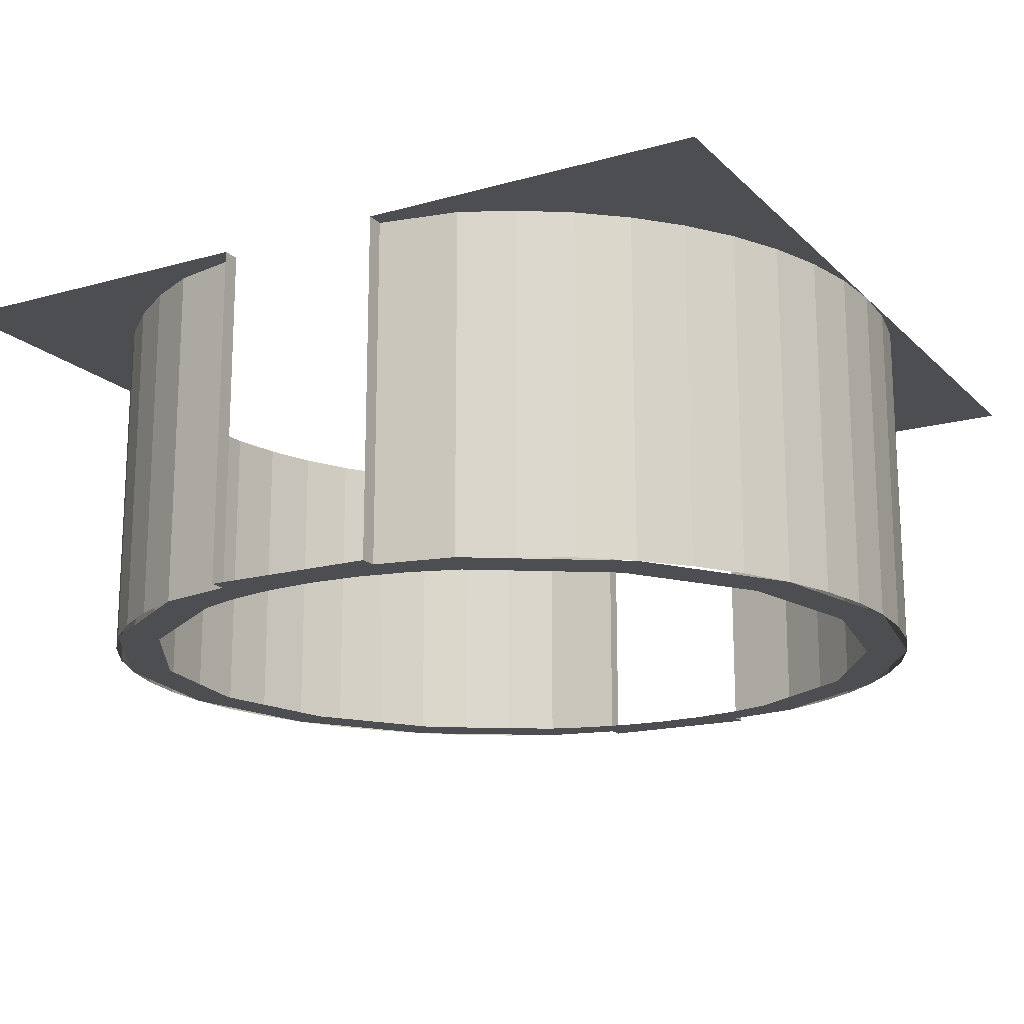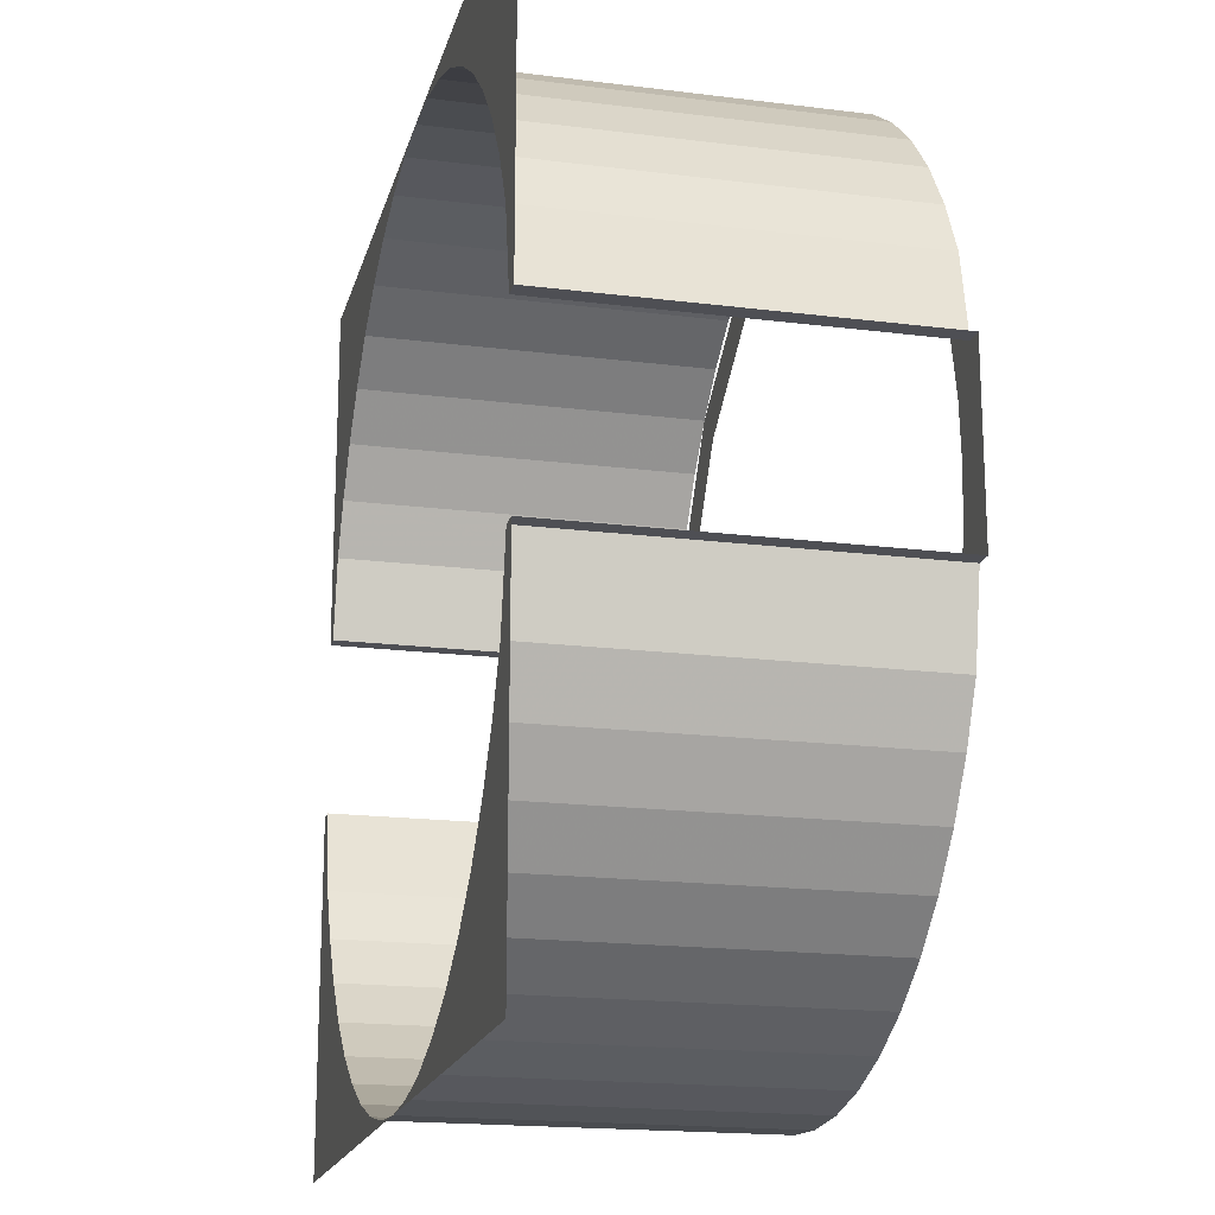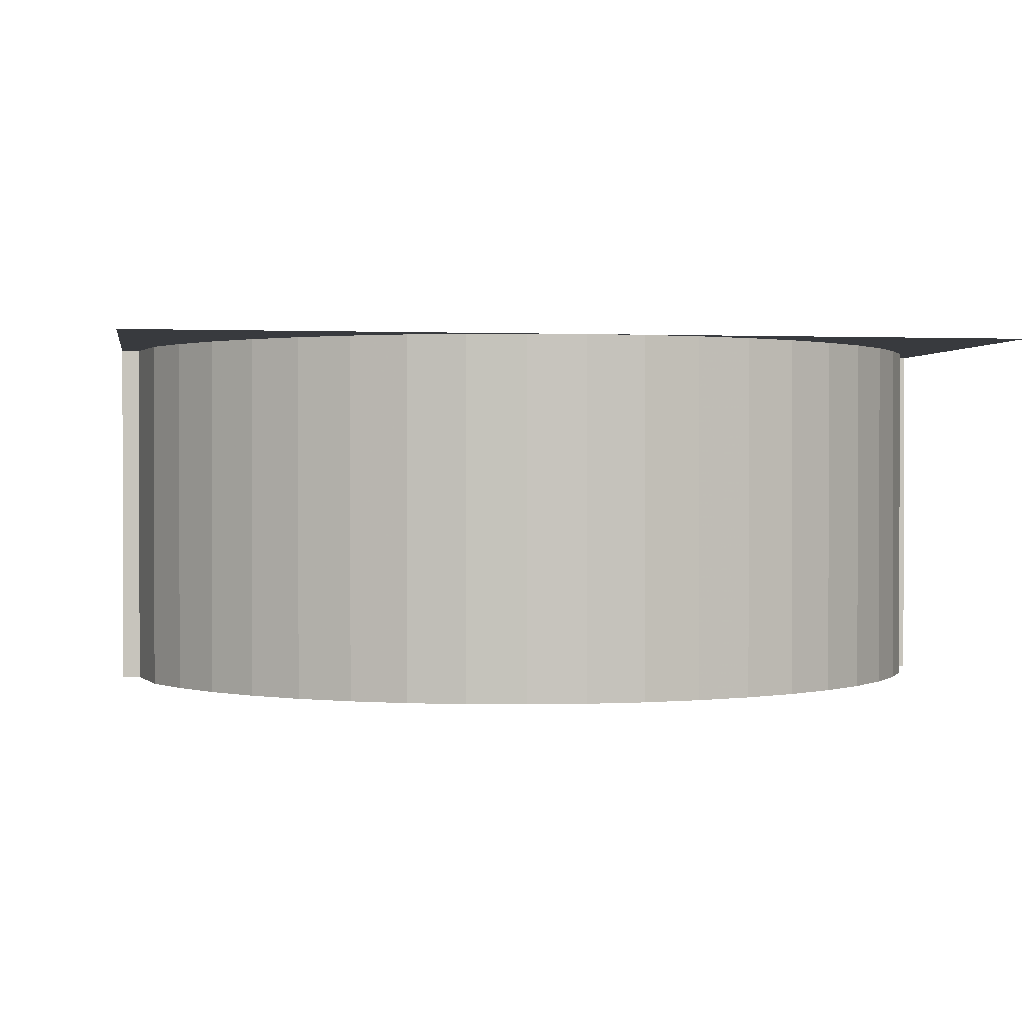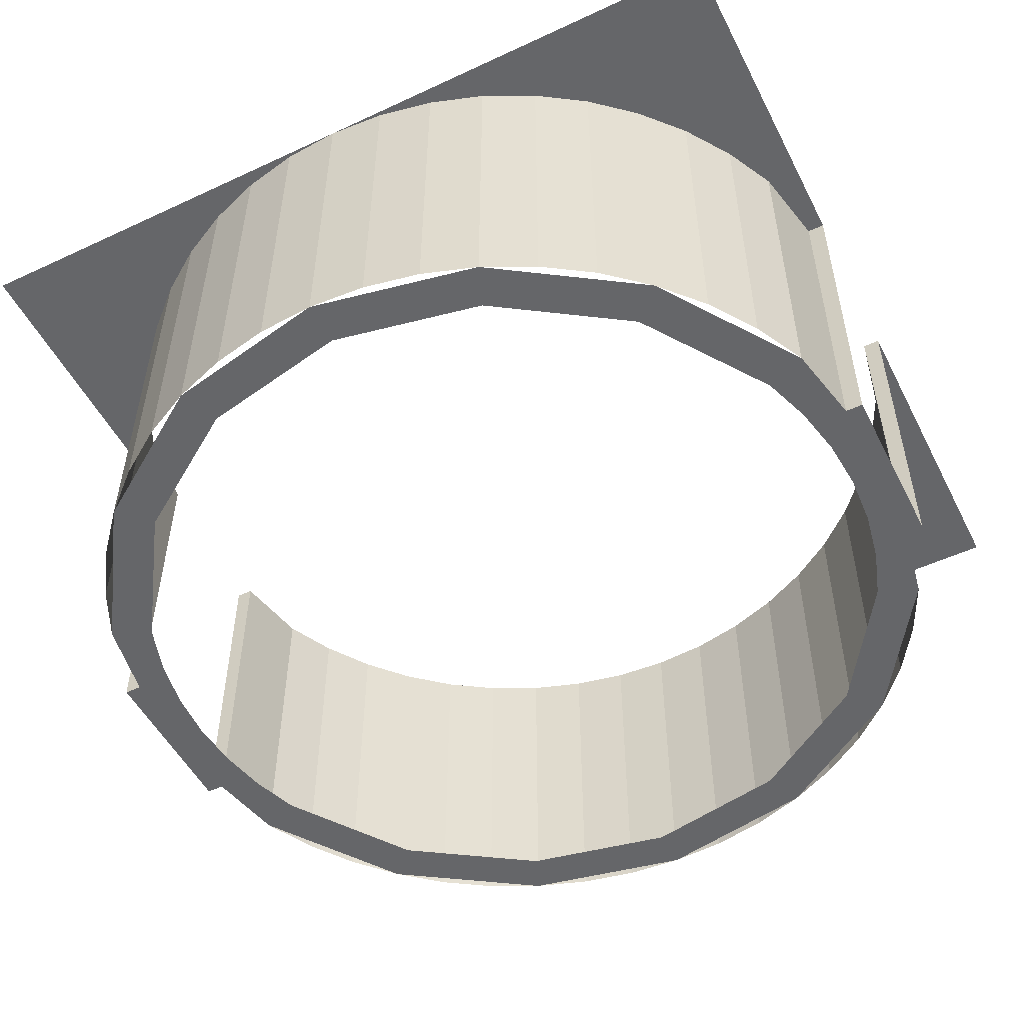
<metadata>
{"format":"obj","ext":"obj","renderer":"f3d","projection":"perspective","resolution":1024,"background":"white","views":[{"elev":-16.8,"azim":119.5,"up":"+Y"},{"elev":-18.3,"azim":-103.7,"up":"+Z"},{"elev":0.9,"azim":-9.3,"up":"+Y"},{"elev":-51.8,"azim":-153.3,"up":"+Y"}]}
</metadata>
<code>
v 0 -0.1 0.5
v -0.06525 -0.1 0.4957
v -0.06525 -0.5 0.4957
v 0 -0.5 0.5
v -0.06525 -0.1 0.4957
v -0.1294 -0.1 0.4829
v -0.1294 -0.5 0.4829
v -0.06525 -0.5 0.4957
v -0.1294 -0.1 0.4829
v -0.1913 -0.1 0.462
v -0.1913 -0.5 0.462
v -0.1294 -0.5 0.4829
v -0.1913 -0.1 0.462
v -0.25 -0.1 0.433
v -0.25 -0.5 0.433
v -0.1913 -0.5 0.462
v -0.25 -0.1 0.433
v -0.3044 -0.1 0.3967
v -0.3044 -0.5 0.3967
v -0.25 -0.5 0.433
v -0.3044 -0.1 0.3967
v -0.3535 -0.1 0.3535
v -0.3535 -0.5 0.3535
v -0.3044 -0.5 0.3967
v -0.3535 -0.1 0.3535
v -0.3967 -0.1 0.3044
v -0.3967 -0.5 0.3044
v -0.3535 -0.5 0.3535
v -0.3967 -0.1 0.3044
v -0.433 -0.1 0.25
v -0.433 -0.5 0.25
v -0.3967 -0.5 0.3044
v -0.433 -0.1 0.25
v -0.462 -0.1 0.1913
v -0.462 -0.5 0.1913
v -0.433 -0.5 0.25
v -0.462 -0.5 0.1913
v -0.462 -0.1 0.1913
v -0.4801 -0.1 0.1
v -0.4801 -0.5 0.1
v -0.4801 -0.1 0.1
v -0.5 -0.1 0.1
v -0.5 -0.5 0.1
v -0.4801 -0.5 0.1
v 0 -0.5 0.5
v -0.1913 -0.5 0.462
v -0.1722 -0.5 0.4158
v 0 -0.5 0.45
v -0.1913 -0.5 0.462
v -0.3535 -0.5 0.3535
v -0.3182 -0.5 0.3182
v -0.1722 -0.5 0.4158
v -0.3535 -0.5 0.3535
v -0.462 -0.5 0.1913
v -0.4158 -0.5 0.1722
v -0.3182 -0.5 0.3182
v -0.45 -0.5 0.08951
v -0.4461 -0.5 0.05872
v -0.45 -0.5 0
v -0.4347 -0.5 0.1165
v -0.4461 -0.5 0.05872
v -0.45 -0.5 0.08951
v -0.4158 -0.5 0.1722
v -0.4347 -0.5 0.1165
v -0.45 -0.5 0.08951
v -0.4158 -0.5 0.1722
v -0.462 -0.5 0.1913
v -0.4801 -0.5 0.1
v -0.45 -0.5 0.08951
v -0.45 -0.5 0.08951
v -0.4801 -0.5 0.1
v -0.5 -0.5 0.1
v -0.45 -0.5 0
v -0.5 -0.1 0.5
v -0.06525 -0.1 0.4957
v 0 -0.1 0.5
v -0.5 -0.1 0.5
v -0.1294 -0.1 0.4829
v -0.06525 -0.1 0.4957
v -0.5 -0.1 0.5
v -0.1913 -0.1 0.462
v -0.1294 -0.1 0.4829
v -0.5 -0.1 0.5
v -0.25 -0.1 0.433
v -0.1913 -0.1 0.462
v -0.5 -0.1 0.5
v -0.3044 -0.1 0.3967
v -0.25 -0.1 0.433
v -0.5 -0.1 0.5
v -0.3535 -0.1 0.3535
v -0.3044 -0.1 0.3967
v -0.5 -0.1 0.5
v -0.3967 -0.1 0.3044
v -0.3535 -0.1 0.3535
v -0.5 -0.1 0.5
v -0.433 -0.1 0.25
v -0.3967 -0.1 0.3044
v -0.5 -0.1 0.5
v -0.462 -0.1 0.1913
v -0.433 -0.1 0.25
v -0.5 -0.1 0.1
v -0.4801 -0.1 0.1
v -0.462 -0.1 0.1913
v -0.5 -0.1 0.5
v 0 -0.1 -0.5
v -0.06525 -0.1 -0.4957
v -0.06525 -0.5 -0.4957
v 0 -0.5 -0.5
v -0.06525 -0.1 -0.4957
v -0.1294 -0.1 -0.4829
v -0.1294 -0.5 -0.4829
v -0.06525 -0.5 -0.4957
v -0.1294 -0.1 -0.4829
v -0.1913 -0.1 -0.462
v -0.1913 -0.5 -0.462
v -0.1294 -0.5 -0.4829
v -0.1913 -0.1 -0.462
v -0.25 -0.1 -0.433
v -0.25 -0.5 -0.433
v -0.1913 -0.5 -0.462
v -0.25 -0.1 -0.433
v -0.3044 -0.1 -0.3967
v -0.3044 -0.5 -0.3967
v -0.25 -0.5 -0.433
v -0.3044 -0.1 -0.3967
v -0.3535 -0.1 -0.3535
v -0.3535 -0.5 -0.3535
v -0.3044 -0.5 -0.3967
v -0.3535 -0.1 -0.3535
v -0.3967 -0.1 -0.3044
v -0.3967 -0.5 -0.3044
v -0.3535 -0.5 -0.3535
v -0.3967 -0.1 -0.3044
v -0.433 -0.1 -0.25
v -0.433 -0.5 -0.25
v -0.3967 -0.5 -0.3044
v -0.433 -0.1 -0.25
v -0.462 -0.1 -0.1913
v -0.462 -0.5 -0.1913
v -0.433 -0.5 -0.25
v -0.4801 -0.1 -0.1
v -0.462 -0.1 -0.1913
v -0.462 -0.5 -0.1913
v -0.4801 -0.5 -0.1
v -0.5 -0.5 -0.1
v -0.5 -0.1 -0.1
v -0.4801 -0.1 -0.1
v -0.4801 -0.5 -0.1
v 0 -0.5 -0.5
v -0.1913 -0.5 -0.462
v -0.1722 -0.5 -0.4158
v 0 -0.5 -0.45
v -0.1913 -0.5 -0.462
v -0.3535 -0.5 -0.3535
v -0.3182 -0.5 -0.3182
v -0.1722 -0.5 -0.4158
v -0.3535 -0.5 -0.3535
v -0.462 -0.5 -0.1913
v -0.4158 -0.5 -0.1722
v -0.3182 -0.5 -0.3182
v -0.45 -0.5 -0.08951
v -0.4461 -0.5 -0.05872
v -0.45 -0.5 0
v -0.4347 -0.5 -0.1165
v -0.4461 -0.5 -0.05872
v -0.45 -0.5 -0.08951
v -0.4158 -0.5 -0.1722
v -0.4347 -0.5 -0.1165
v -0.45 -0.5 -0.08951
v -0.4801 -0.5 -0.1
v -0.462 -0.5 -0.1913
v -0.4158 -0.5 -0.1722
v -0.45 -0.5 -0.08951
v -0.5 -0.5 -0.1
v -0.4801 -0.5 -0.1
v -0.45 -0.5 -0.08951
v -0.45 -0.5 0
v -0.5 -0.1 -0.5
v -0.06525 -0.1 -0.4957
v 0 -0.1 -0.5
v -0.5 -0.1 -0.5
v -0.1294 -0.1 -0.4829
v -0.06525 -0.1 -0.4957
v -0.5 -0.1 -0.5
v -0.1913 -0.1 -0.462
v -0.1294 -0.1 -0.4829
v -0.5 -0.1 -0.5
v -0.25 -0.1 -0.433
v -0.1913 -0.1 -0.462
v -0.5 -0.1 -0.5
v -0.3044 -0.1 -0.3967
v -0.25 -0.1 -0.433
v -0.5 -0.1 -0.5
v -0.3535 -0.1 -0.3535
v -0.3044 -0.1 -0.3967
v -0.5 -0.1 -0.5
v -0.3967 -0.1 -0.3044
v -0.3535 -0.1 -0.3535
v -0.5 -0.1 -0.5
v -0.433 -0.1 -0.25
v -0.3967 -0.1 -0.3044
v -0.5 -0.1 -0.5
v -0.462 -0.1 -0.1913
v -0.433 -0.1 -0.25
v -0.462 -0.1 -0.1913
v -0.4801 -0.1 -0.1
v -0.5 -0.1 -0.1
v -0.5 -0.1 -0.5
v 0 -0.1 0.5
v 0.06525 -0.1 0.4957
v 0.06525 -0.5 0.4957
v 0 -0.5 0.5
v 0.06525 -0.1 0.4957
v 0.1294 -0.1 0.4829
v 0.1294 -0.5 0.4829
v 0.06525 -0.5 0.4957
v 0.1294 -0.1 0.4829
v 0.1913 -0.1 0.462
v 0.1913 -0.5 0.462
v 0.1294 -0.5 0.4829
v 0.1913 -0.1 0.462
v 0.25 -0.1 0.433
v 0.25 -0.5 0.433
v 0.1913 -0.5 0.462
v 0.25 -0.1 0.433
v 0.3044 -0.1 0.3967
v 0.3044 -0.5 0.3967
v 0.25 -0.5 0.433
v 0.3044 -0.1 0.3967
v 0.3535 -0.1 0.3535
v 0.3535 -0.5 0.3535
v 0.3044 -0.5 0.3967
v 0.3535 -0.1 0.3535
v 0.3967 -0.1 0.3044
v 0.3967 -0.5 0.3044
v 0.3535 -0.5 0.3535
v 0.3967 -0.1 0.3044
v 0.433 -0.1 0.25
v 0.433 -0.5 0.25
v 0.3967 -0.5 0.3044
v 0.433 -0.1 0.25
v 0.462 -0.1 0.1913
v 0.462 -0.5 0.1913
v 0.433 -0.5 0.25
v 0.4801 -0.1 0.1
v 0.462 -0.1 0.1913
v 0.462 -0.5 0.1913
v 0.4801 -0.5 0.1
v 0.5 -0.5 0.1
v 0.5 -0.1 0.1
v 0.4801 -0.1 0.1
v 0.4801 -0.5 0.1
v 0 -0.5 0.5
v 0.1913 -0.5 0.462
v 0.1722 -0.5 0.4158
v 0 -0.5 0.45
v 0.1913 -0.5 0.462
v 0.3535 -0.5 0.3535
v 0.3182 -0.5 0.3182
v 0.1722 -0.5 0.4158
v 0.3535 -0.5 0.3535
v 0.462 -0.5 0.1913
v 0.4158 -0.5 0.1722
v 0.3182 -0.5 0.3182
v 0.45 -0.5 0.08951
v 0.4461 -0.5 0.05872
v 0.45 -0.5 0
v 0.4347 -0.5 0.1165
v 0.4461 -0.5 0.05872
v 0.45 -0.5 0.08951
v 0.4158 -0.5 0.1722
v 0.4347 -0.5 0.1165
v 0.45 -0.5 0.08951
v 0.4801 -0.5 0.1
v 0.462 -0.5 0.1913
v 0.4158 -0.5 0.1722
v 0.45 -0.5 0.08951
v 0.5 -0.5 0.1
v 0.4801 -0.5 0.1
v 0.45 -0.5 0.08951
v 0.45 -0.5 0
v 0.5 -0.1 0.5
v 0.06525 -0.1 0.4957
v 0 -0.1 0.5
v 0.5 -0.1 0.5
v 0.1294 -0.1 0.4829
v 0.06525 -0.1 0.4957
v 0.5 -0.1 0.5
v 0.1913 -0.1 0.462
v 0.1294 -0.1 0.4829
v 0.5 -0.1 0.5
v 0.25 -0.1 0.433
v 0.1913 -0.1 0.462
v 0.5 -0.1 0.5
v 0.3044 -0.1 0.3967
v 0.25 -0.1 0.433
v 0.5 -0.1 0.5
v 0.3535 -0.1 0.3535
v 0.3044 -0.1 0.3967
v 0.5 -0.1 0.5
v 0.3967 -0.1 0.3044
v 0.3535 -0.1 0.3535
v 0.5 -0.1 0.5
v 0.433 -0.1 0.25
v 0.3967 -0.1 0.3044
v 0.5 -0.1 0.5
v 0.462 -0.1 0.1913
v 0.433 -0.1 0.25
v 0.462 -0.1 0.1913
v 0.4801 -0.1 0.1
v 0.5 -0.1 0.1
v 0.5 -0.1 0.5
v 0 -0.1 -0.5
v 0.06525 -0.1 -0.4957
v 0.06525 -0.5 -0.4957
v 0 -0.5 -0.5
v 0.06525 -0.1 -0.4957
v 0.1294 -0.1 -0.4829
v 0.1294 -0.5 -0.4829
v 0.06525 -0.5 -0.4957
v 0.1294 -0.1 -0.4829
v 0.1913 -0.1 -0.462
v 0.1913 -0.5 -0.462
v 0.1294 -0.5 -0.4829
v 0.1913 -0.1 -0.462
v 0.25 -0.1 -0.433
v 0.25 -0.5 -0.433
v 0.1913 -0.5 -0.462
v 0.25 -0.1 -0.433
v 0.3044 -0.1 -0.3967
v 0.3044 -0.5 -0.3967
v 0.25 -0.5 -0.433
v 0.3044 -0.1 -0.3967
v 0.3535 -0.1 -0.3535
v 0.3535 -0.5 -0.3535
v 0.3044 -0.5 -0.3967
v 0.3535 -0.1 -0.3535
v 0.3967 -0.1 -0.3044
v 0.3967 -0.5 -0.3044
v 0.3535 -0.5 -0.3535
v 0.3967 -0.1 -0.3044
v 0.433 -0.1 -0.25
v 0.433 -0.5 -0.25
v 0.3967 -0.5 -0.3044
v 0.433 -0.1 -0.25
v 0.462 -0.1 -0.1913
v 0.462 -0.5 -0.1913
v 0.433 -0.5 -0.25
v 0.462 -0.5 -0.1913
v 0.462 -0.1 -0.1913
v 0.4801 -0.1 -0.1
v 0.4801 -0.5 -0.1
v 0.4801 -0.1 -0.1
v 0.5 -0.1 -0.1
v 0.5 -0.5 -0.1
v 0.4801 -0.5 -0.1
v 0 -0.5 -0.5
v 0.1913 -0.5 -0.462
v 0.1722 -0.5 -0.4158
v 0 -0.5 -0.45
v 0.1913 -0.5 -0.462
v 0.3535 -0.5 -0.3535
v 0.3182 -0.5 -0.3182
v 0.1722 -0.5 -0.4158
v 0.3535 -0.5 -0.3535
v 0.462 -0.5 -0.1913
v 0.4158 -0.5 -0.1722
v 0.3182 -0.5 -0.3182
v 0.45 -0.5 -0.08951
v 0.4461 -0.5 -0.05872
v 0.45 -0.5 0
v 0.4347 -0.5 -0.1165
v 0.4461 -0.5 -0.05872
v 0.45 -0.5 -0.08951
v 0.4158 -0.5 -0.1722
v 0.4347 -0.5 -0.1165
v 0.45 -0.5 -0.08951
v 0.4801 -0.5 -0.1
v 0.45 -0.5 -0.08951
v 0.4158 -0.5 -0.1722
v 0.462 -0.5 -0.1913
v 0.45 -0.5 -0.08951
v 0.4801 -0.5 -0.1
v 0.5 -0.5 -0.1
v 0.45 -0.5 0
v 0.5 -0.1 -0.5
v 0.06525 -0.1 -0.4957
v 0 -0.1 -0.5
v 0.5 -0.1 -0.5
v 0.1294 -0.1 -0.4829
v 0.06525 -0.1 -0.4957
v 0.5 -0.1 -0.5
v 0.1913 -0.1 -0.462
v 0.1294 -0.1 -0.4829
v 0.5 -0.1 -0.5
v 0.25 -0.1 -0.433
v 0.1913 -0.1 -0.462
v 0.5 -0.1 -0.5
v 0.3044 -0.1 -0.3967
v 0.25 -0.1 -0.433
v 0.5 -0.1 -0.5
v 0.3535 -0.1 -0.3535
v 0.3044 -0.1 -0.3967
v 0.5 -0.1 -0.5
v 0.3967 -0.1 -0.3044
v 0.3535 -0.1 -0.3535
v 0.5 -0.1 -0.5
v 0.433 -0.1 -0.25
v 0.3967 -0.1 -0.3044
v 0.5 -0.1 -0.5
v 0.462 -0.1 -0.1913
v 0.433 -0.1 -0.25
v 0.4801 -0.1 -0.1
v 0.462 -0.1 -0.1913
v 0.5 -0.1 -0.5
v 0.5 -0.1 -0.1
v -0.45 -0.5 0
v -0.5 -0.5 0.1
v -0.5 -0.5 -0.1
v 0.5 -0.5 0.1
v 0.45 -0.5 0
v 0.5 -0.5 -0.1
g mesh7023945
f 1 2 3
f 3 4 1
f 5 6 7
f 7 8 5
f 9 10 11
f 11 12 9
f 13 14 15
f 15 16 13
f 17 18 19
f 19 20 17
f 21 22 23
f 23 24 21
f 25 26 27
f 27 28 25
f 29 30 31
f 31 32 29
f 33 34 35
f 35 36 33
f 37 38 39
f 39 40 37
f 41 42 43
f 43 44 41
g mesh7023947
f 45 46 47
f 47 48 45
f 49 50 51
f 51 52 49
f 53 54 55
f 55 56 53
g mesh7023949
f 57 59 58
f 60 62 61
f 63 65 64
f 66 67 68
f 68 69 66
f 70 71 72
f 72 73 70
g mesh7023951
f 74 75 76
f 77 78 79
f 80 81 82
f 83 84 85
f 86 87 88
f 89 90 91
f 92 93 94
f 95 96 97
f 98 99 100
f 101 102 103
f 103 104 101
g mesh7023957
f 105 107 106
f 107 105 108
f 109 111 110
f 111 109 112
f 113 115 114
f 115 113 116
f 117 119 118
f 119 117 120
f 121 123 122
f 123 121 124
f 125 127 126
f 127 125 128
f 129 131 130
f 131 129 132
f 133 135 134
f 135 133 136
f 137 139 138
f 139 137 140
f 141 142 143
f 143 144 141
f 145 146 147
f 147 148 145
g mesh7023959
f 149 151 150
f 151 149 152
f 153 155 154
f 155 153 156
f 157 159 158
f 159 157 160
g mesh7023961
f 161 162 163
f 164 165 166
f 167 168 169
f 170 171 172
f 172 173 170
f 174 175 176
f 176 177 174
g mesh7023963
f 178 180 179
f 181 183 182
f 184 186 185
f 187 189 188
f 190 192 191
f 193 195 194
f 196 198 197
f 199 201 200
f 202 204 203
f 205 206 207
f 207 208 205
g mesh7023969
f 209 211 210
f 211 209 212
f 213 215 214
f 215 213 216
f 217 219 218
f 219 217 220
f 221 223 222
f 223 221 224
f 225 227 226
f 227 225 228
f 229 231 230
f 231 229 232
f 233 235 234
f 235 233 236
f 237 239 238
f 239 237 240
f 241 243 242
f 243 241 244
f 245 246 247
f 247 248 245
f 249 250 251
f 251 252 249
g mesh7023971
f 253 255 254
f 255 253 256
f 257 259 258
f 259 257 260
f 261 263 262
f 263 261 264
g mesh7023973
f 265 266 267
f 268 269 270
f 271 272 273
f 274 275 276
f 276 277 274
f 278 279 280
f 280 281 278
g mesh7023975
f 282 284 283
f 285 287 286
f 288 290 289
f 291 293 292
f 294 296 295
f 297 299 298
f 300 302 301
f 303 305 304
f 306 308 307
f 309 310 311
f 311 312 309
g mesh7023981
f 313 314 315
f 315 316 313
f 317 318 319
f 319 320 317
f 321 322 323
f 323 324 321
f 325 326 327
f 327 328 325
f 329 330 331
f 331 332 329
f 333 334 335
f 335 336 333
f 337 338 339
f 339 340 337
f 341 342 343
f 343 344 341
f 345 346 347
f 347 348 345
f 349 350 351
f 351 352 349
f 353 354 355
f 355 356 353
g mesh7023983
f 357 358 359
f 359 360 357
f 361 362 363
f 363 364 361
f 365 366 367
f 367 368 365
g mesh7023985
f 369 371 370
f 372 374 373
f 375 377 376
f 378 379 380
f 380 381 378
f 382 383 384
f 384 385 382
g mesh7023987
f 386 387 388
f 389 390 391
f 392 393 394
f 395 396 397
f 398 399 400
f 401 402 403
f 404 405 406
f 407 408 409
f 410 411 412
f 413 414 415
f 415 416 413
g mesh7023989
f 417 418 419
f 420 421 422

</code>
